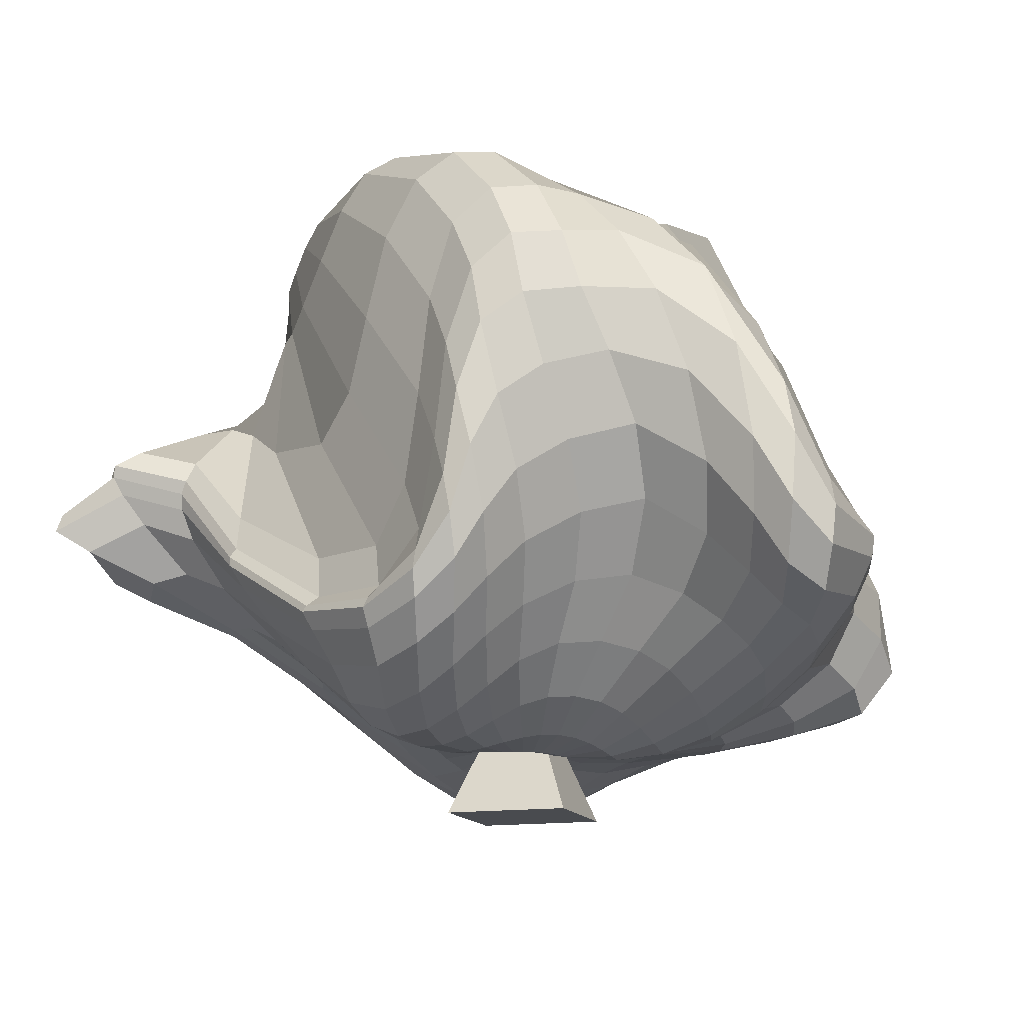
<metadata>
{"format":"obj","ext":"obj","renderer":"f3d","projection":"perspective","resolution":1024,"background":"white","views":[{"elev":-13.8,"azim":107.8,"up":"+Y"}]}
</metadata>
<code>
o Cube
v 0.2089 -0.1457 0.2089
v -0.2089 -0.1457 0.2089
v -0.2089 -0.1457 -0.2089
v 0.2089 -0.1457 -0.2089
v 0.06126 0.2407 0.06126
v -0.06126 0.2407 0.06126
v -0.06126 0.2407 -0.06126
v 0.06126 0.2407 -0.06126
v 0.1146 0.1012 0.1146
v -0.1146 0.1012 0.1146
v -0.1146 0.1012 -0.1146
v 0.1146 0.1012 -0.1146
v -0.524 1.819 -0.3675
v -0.2121 1.822 -0.4926
v 0.2497 1.843 -0.7637
v 0.5571 0.9842 -1.182
v 0.6424 0.7214 -1.295
v 0.6644 0.6578 -1.354
v 0.6676 0.6239 -1.383
v 0.6665 0.5551 -1.373
v 0.6221 0.4407 -1.308
v 0.1563 0.03299 -0.5492
v -0.4324 1.823 -0.3228
v 0.008046 1.866 -0.3321
v 0.473 1.828 -0.6675
v 0.7142 1.201 -1.112
v 0.8597 0.8761 -1.242
v 0.9339 0.756 -1.295
v 0.9742 0.6618 -1.317
v 0.986 0.5346 -1.306
v 0.8927 0.41 -1.262
v 0.7074 0.3412 -1.175
v 0.5278 0.2354 -0.9874
v 0.3768 0.12 -0.7496
v 0.2566 0.05448 -0.5453
v 0.1843 0.0285 -0.3748
v 0.1115 0.04236 -0.1998
v -0.3424 1.84 -0.2492
v 0.09885 1.854 -0.1241
v 0.5641 1.821 -0.3916
v 0.7531 1.636 -0.8265
v 0.8819 1.297 -1.07
v 0.9827 1.067 -1.17
v 1.064 0.8746 -1.215
v 1.112 0.6552 -1.211
v 1.039 0.4712 -1.176
v 0.8404 0.3866 -1.116
v 0.6358 0.3001 -0.9625
v 0.4698 0.1843 -0.7281
v 0.3383 0.09711 -0.5186
v 0.2479 0.04216 -0.3594
v 0.1472 0.04115 -0.1939
v -0.2694 1.864 -0.1449
v 0.129 1.948 0.09336
v 0.5809 1.884 -0.1283
v 0.7782 1.824 -0.4405
v 0.873 1.7 -0.7213
v 0.9522 1.487 -0.9155
v 1.03 1.196 -1.028
v 1.078 0.872 -1.086
v 1.041 0.6332 -1.074
v 0.8874 0.4857 -1.023
v 0.6944 0.3761 -0.8881
v 0.5343 0.2544 -0.6721
v 0.4082 0.1389 -0.4768
v 0.3037 0.05846 -0.332
v 0.1786 0.04248 -0.1809
v -0.2257 1.901 -0.005877
v 0.1601 2.058 0.2816
v 0.6282 2.024 0.03371
v 0.8451 1.927 -0.287
v 0.9623 1.779 -0.4961
v 1.038 1.609 -0.6511
v 1.058 1.39 -0.7786
v 1.047 1.113 -0.8756
v 0.9997 0.8245 -0.9187
v 0.8795 0.62 -0.8879
v 0.7186 0.4666 -0.7674
v 0.5843 0.3124 -0.5835
v 0.4727 0.1694 -0.4203
v 0.352 0.07175 -0.2948
v 0.2054 0.04438 -0.1622
v -0.2027 1.938 0.1496
v 0.2086 2.119 0.431
v 0.6922 2.076 0.1309
v 0.9242 1.979 -0.1908
v 1.079 1.78 -0.3895
v 1.179 1.575 -0.503
v 1.182 1.379 -0.5668
v 1.105 1.186 -0.634
v 1.002 0.9664 -0.6915
v 0.8757 0.7511 -0.6871
v 0.7428 0.5349 -0.6033
v 0.6383 0.3426 -0.4694
v 0.5304 0.1829 -0.3488
v 0.3923 0.07845 -0.2491
v 0.2269 0.04607 -0.1385
v -0.1921 1.968 0.3026
v 0.2616 2.13 0.547
v 0.7197 2.089 0.241
v 0.9718 1.974 -0.06513
v 1.133 1.767 -0.2487
v 1.236 1.565 -0.3505
v 1.258 1.355 -0.3967
v 1.204 1.128 -0.447
v 1.092 0.9072 -0.494
v 0.95 0.7037 -0.4937
v 0.8171 0.5095 -0.4332
v 0.7069 0.3296 -0.3441
v 0.5794 0.1755 -0.2668
v 0.424 0.07666 -0.1962
v 0.2425 0.04718 -0.1106
v -0.189 1.987 0.4373
v 0.2879 2.105 0.6379
v 0.7283 2.04 0.3504
v 0.9947 1.884 0.0615
v 1.154 1.653 -0.1245
v 1.249 1.459 -0.2221
v 1.293 1.261 -0.2682
v 1.273 1.024 -0.3184
v 1.186 0.7984 -0.3523
v 1.058 0.5961 -0.3414
v 0.9217 0.4189 -0.2902
v 0.7796 0.2668 -0.2323
v 0.6189 0.1455 -0.1829
v 0.4461 0.06688 -0.1372
v 0.2515 0.04782 -0.07922
v -0.193 1.993 0.5425
v 0.277 2.053 0.713
v 0.7202 1.915 0.4404
v 1.001 1.686 0.1648
v 1.16 1.4 -0.05027
v 1.259 1.211 -0.1414
v 1.313 1.042 -0.1958
v 1.317 0.8557 -0.2448
v 1.258 0.6497 -0.2681
v 1.142 0.4682 -0.2417
v 1.004 0.3117 -0.1933
v 0.838 0.179 -0.1437
v 0.6494 0.09553 -0.09951
v 0.4566 0.05221 -0.07364
v 0.2535 0.04853 -0.04545
v -0.2054 1.988 0.6168
v 0.2318 1.984 0.7801
v 0.684 1.752 0.5289
v 0.9888 1.416 0.2361
v 1.152 1.087 -0.01042
v 1.262 0.8983 -0.1064
v 1.318 0.765 -0.1558
v 1.331 0.641 -0.1828
v 1.293 0.5021 -0.1872
v 1.193 0.3514 -0.1505
v 1.045 0.2117 -0.09767
v 0.8632 0.1008 -0.04915
v 0.6585 0.04893 -0.01268
v 0.4534 0.03782 -0.006787
v 0.248 0.05019 -0.01031
v -0.2301 1.97 0.6557
v 0.1578 1.919 0.8479
v 0.6067 1.616 0.6271
v 0.9325 1.179 0.3157
v 1.12 0.7984 0.04377
v 1.233 0.6188 -0.04702
v 1.291 0.5373 -0.057
v 1.305 0.4746 -0.05384
v 1.275 0.3879 -0.05035
v 1.183 0.2638 -0.0258
v 1.033 0.1337 0.01911
v 0.8461 0.04701 0.05815
v 0.6368 0.02447 0.08073
v 0.4343 0.02963 0.0616
v 0.2348 0.05375 0.02501
v -0.2632 1.941 0.6639
v 0.0562 1.879 0.919
v 0.468 1.57 0.7248
v 0.8392 1.036 0.451
v 1.049 0.618 0.1659
v 1.149 0.4631 0.1171
v 1.191 0.4169 0.1384
v 1.2 0.3852 0.1499
v 1.176 0.3215 0.1409
v 1.101 0.2134 0.1358
v 0.9598 0.09798 0.1606
v 0.7792 0.0386 0.1831
v 0.5813 0.03224 0.1815
v 0.3975 0.0338 0.1293
v 0.214 0.05994 0.05923
v -0.3008 1.902 0.6402
v -0.08958 1.85 0.9795
v 0.2777 1.598 0.8323
v 0.6931 1.062 0.6803
v 0.8966 0.6258 0.4283
v 0.9734 0.478 0.3931
v 1.003 0.4454 0.4243
v 1.01 0.425 0.4355
v 0.9938 0.3651 0.406
v 0.9366 0.2578 0.3588
v 0.8158 0.1517 0.3414
v 0.6587 0.09871 0.3285
v 0.4947 0.07252 0.2849
v 0.344 0.05074 0.1934
v 0.1862 0.0691 0.09098
v -0.3367 1.858 0.6018
v -0.1622 1.771 1.011
v 0.1563 1.551 0.9173
v 0.5137 1.186 0.8468
v 0.746 0.8236 0.7829
v 0.7676 0.7127 0.7856
v 0.7658 0.6857 0.8105
v 0.762 0.656 0.8107
v 0.7504 0.5771 0.7631
v 0.7067 0.4422 0.6678
v 0.6093 0.3069 0.5721
v 0.499 0.2095 0.4862
v 0.387 0.1308 0.3799
v 0.2767 0.07774 0.2509
v 0.1523 0.08105 0.1189
v 0.03974 0.07904 -0.01863
v -0.3686 1.813 0.5645
v -0.1888 1.663 1.028
v 0.121 1.442 0.957
v 0.4313 1.239 0.9657
v 0.6252 1.067 1.015
v 0.6531 0.9986 1.038
v 0.6451 0.9564 1.057
v 0.6331 0.9003 1.058
v 0.6133 0.7949 1.023
v 0.5545 0.6241 0.9246
v 0.4428 0.454 0.7739
v 0.3342 0.3177 0.6121
v 0.2705 0.1859 0.4522
v 0.1983 0.11 0.2982
v 0.1117 0.09243 0.1412
v -0.4005 1.772 0.5167
v -0.2309 1.576 1.026
v 0.04368 1.386 1.039
v 0.3865 1.246 1.099
v 0.6325 1.123 1.226
v 0.6888 1.067 1.298
v 0.6809 1.027 1.306
v 0.656 0.9669 1.28
v 0.6093 0.8647 1.216
v 0.5003 0.6989 1.097
v 0.3531 0.5223 0.9109
v 0.2055 0.3484 0.6869
v 0.1253 0.2046 0.4967
v 0.1006 0.1247 0.3292
v 0.06387 0.09887 0.1562
v -0.4365 1.738 0.45
v -0.3115 1.518 0.9798
v -0.1663 1.39 1.1
v 0.03352 1.282 1.158
v 0.2714 1.137 1.27
v 0.4719 1.01 1.443
v 0.6178 0.9209 1.534
v 0.6788 0.8478 1.526
v 0.6361 0.7731 1.41
v 0.4944 0.6751 1.227
v 0.2962 0.5281 0.998
v 0.08526 0.3381 0.7379
v -0.03939 0.1795 0.5144
v -0.01314 0.1169 0.3414
v 0.01124 0.1004 0.1631
v -0.4804 1.715 0.3684
v -0.4222 1.477 0.847
v -0.4343 1.338 0.9825
v -0.4917 1.274 1.056
v -0.5471 1.177 1.109
v -0.5154 1.033 1.155
v -0.2725 0.9361 1.25
v 0.121 0.8118 1.392
v 0.4038 0.7051 1.425
v 0.4053 0.6303 1.281
v 0.2088 0.5227 1.035
v -0.06193 0.2987 0.7482
v -0.2064 0.1293 0.506
v -0.1325 0.09391 0.3354
v -0.04294 0.09803 0.1619
v -0.5328 1.706 0.2857
v -0.5456 1.484 0.6824
v -0.7191 1.379 0.782
v -0.938 1.362 0.7904
v -1.125 1.282 0.7853
v -1.245 1.106 0.8078
v -1.175 0.8913 0.8726
v -0.8129 0.6583 1.007
v -0.1391 0.6947 1.208
v 0.1571 0.6225 1.203
v 0.03454 0.4896 0.99
v -0.2629 0.2174 0.7005
v -0.3743 0.06624 0.4682
v -0.2464 0.06522 0.3128
v -0.09514 0.09368 0.1529
v -0.5925 1.712 0.2098
v -0.6633 1.52 0.5215
v -0.9023 1.453 0.5968
v -1.154 1.421 0.5978
v -1.35 1.292 0.6422
v -1.481 1.097 0.7122
v -1.417 0.9472 0.763
v -1.23 0.7416 0.7828
v -0.7793 0.4837 0.9066
v -0.2487 0.5246 1.003
v -0.2755 0.357 0.8475
v -0.5089 0.09723 0.5945
v -0.5273 0.004321 0.4025
v -0.3461 0.04189 0.278
v -0.1424 0.09051 0.1381
v -0.4728 1.824 -0.05046
v -0.6586 1.727 0.1305
v -0.7639 1.552 0.3516
v -0.9767 1.48 0.4477
v -1.216 1.446 0.4904
v -1.412 1.324 0.5405
v -1.536 1.138 0.6022
v -1.476 0.9976 0.6472
v -1.307 0.8085 0.6425
v -1.055 0.4492 0.6703
v -0.6901 0.3222 0.7485
v -0.6655 0.1535 0.6314
v -0.7424 -0.01456 0.4462
v -0.6418 -0.03568 0.3205
v -0.4228 0.02694 0.2304
v -0.1818 0.09007 0.1185
v -0.7193 1.745 0.04033
v -0.8513 1.575 0.1698
v -0.9619 1.507 0.3318
v -1.179 1.499 0.3873
v -1.349 1.404 0.4275
v -1.446 1.237 0.4728
v -1.395 1.077 0.4973
v -1.261 0.8322 0.459
v -1.102 0.4535 0.4317
v -0.958 0.1986 0.46
v -0.952 0.03253 0.3853
v -0.8909 -0.04466 0.2948
v -0.7087 -0.04139 0.2331
v -0.4726 0.02547 0.1729
v -0.2105 0.09131 0.09375
v -0.7726 1.764 -0.04835
v -0.9467 1.614 -0.005793
v -0.9469 1.55 0.185
v -1.074 1.562 0.2675
v -1.21 1.489 0.2921
v -1.286 1.314 0.2898
v -1.299 1.064 0.2321
v -1.27 0.7086 0.1163
v -1.112 0.3861 0.08769
v -1.032 0.1706 0.1047
v -0.9982 0.05273 0.1052
v -0.8992 -0.01066 0.1257
v -0.7301 -0.01752 0.1327
v -0.4961 0.03903 0.109
v -0.2267 0.09328 0.06442
v -0.8094 1.785 -0.1248
v -1.01 1.672 -0.1542
v -0.9889 1.617 -0.01596
v -0.9832 1.62 0.1058
v -1.073 1.553 0.1195
v -1.248 1.309 0.01565
v -1.424 0.954 -0.1548
v -1.317 0.631 -0.2521
v -1.097 0.3727 -0.3053
v -0.9638 0.2145 -0.2737
v -0.8824 0.1228 -0.1798
v -0.8102 0.05971 -0.07237
v -0.6963 0.03335 0.009716
v -0.4946 0.06114 0.04154
v -0.2302 0.0958 0.03219
v -0.825 1.807 -0.1851
v -1.033 1.743 -0.2657
v -1.042 1.706 -0.2173
v -1.009 1.695 -0.138
v -1.073 1.629 -0.1388
v -1.332 1.387 -0.2914
v -1.498 0.9558 -0.4871
v -1.223 0.5974 -0.5823
v -1.029 0.3844 -0.6043
v -0.892 0.2533 -0.5401
v -0.773 0.1695 -0.4193
v -0.6972 0.1176 -0.2648
v -0.6228 0.08492 -0.1184
v -0.4666 0.0823 -0.02754
v -0.2217 0.09816 -0.001388
v -0.8258 1.829 -0.2342
v -1.033 1.81 -0.3552
v -1.072 1.787 -0.3809
v -1.081 1.749 -0.3786
v -1.174 1.633 -0.4339
v -1.379 1.328 -0.5891
v -1.342 0.9116 -0.7338
v -1.127 0.61 -0.8304
v -0.9886 0.4154 -0.84
v -0.882 0.2797 -0.7499
v -0.76 0.187 -0.5922
v -0.6151 0.1306 -0.4129
v -0.5312 0.106 -0.231
v -0.416 0.09721 -0.09512
v -0.2024 0.09947 -0.03495
v -0.8151 1.847 -0.274
v -1.023 1.857 -0.4342
v -1.09 1.816 -0.5315
v -1.145 1.675 -0.6224
v -1.229 1.417 -0.7314
v -1.225 1.126 -0.8337
v -1.104 0.8736 -0.9273
v -0.9502 0.6268 -1.039
v -0.8089 0.3812 -1.095
v -0.7524 0.2485 -0.978
v -0.6896 0.1865 -0.7484
v -0.5655 0.1306 -0.5243
v -0.4477 0.1102 -0.3196
v -0.3519 0.1046 -0.1559
v -0.1743 0.09896 -0.06739
v -0.7957 1.859 -0.3063
v -1.002 1.871 -0.5128
v -1.069 1.744 -0.6853
v -1.071 1.418 -0.8258
v -0.9482 1.082 -0.9291
v -0.8928 0.9388 -1.004
v -0.8606 0.823 -1.083
v -0.7811 0.6481 -1.168
v -0.6985 0.421 -1.209
v -0.6481 0.2667 -1.1
v -0.5845 0.1893 -0.8558
v -0.4842 0.132 -0.6033
v -0.3726 0.1069 -0.3847
v -0.281 0.1053 -0.2078
v -0.1392 0.09597 -0.09787
v -0.7671 1.864 -0.3341
v -0.9501 1.843 -0.5801
v -0.9243 1.556 -0.7759
v -0.5094 1.022 -0.9038
v -0.4571 0.815 -1.021
v -0.5826 0.8089 -1.093
v -0.6553 0.8017 -1.139
v -0.6555 0.7148 -1.177
v -0.5966 0.5289 -1.19
v -0.5369 0.3423 -1.095
v -0.4675 0.2199 -0.8843
v -0.3817 0.1382 -0.6451
v -0.2911 0.1018 -0.4292
v -0.2061 0.09942 -0.2518
v -0.0992 0.09003 -0.1258
v -0.729 1.86 -0.3566
v -0.847 1.8 -0.6111
v -0.6192 1.396 -0.789
v -0.03209 0.8025 -1.01
v -0.1424 0.6761 -1.075
v -0.2761 0.7413 -1.103
v -0.3649 0.7802 -1.121
v -0.3992 0.7333 -1.135
v -0.3993 0.5945 -1.125
v -0.3783 0.411 -1.036
v -0.3285 0.2599 -0.8622
v -0.2606 0.149 -0.6569
v -0.1942 0.09643 -0.4589
v -0.1285 0.08363 -0.2916
v -0.05616 0.08078 -0.1509
v -0.6791 1.849 -0.3717
v -0.7009 1.761 -0.6115
v -0.3269 1.531 -0.7703
v 0.194 0.7281 -1.077
v 0.1326 0.5967 -1.138
v 0.0465 0.6555 -1.168
v -0.01289 0.7148 -1.181
v -0.03745 0.6769 -1.177
v -0.04624 0.5219 -1.136
v -0.07362 0.343 -1.024
v -0.09616 0.2143 -0.8569
v -0.1078 0.1389 -0.6636
v -0.08408 0.0827 -0.4854
v -0.04934 0.05936 -0.3277
v -0.01195 0.06866 -0.1726
v -0.6094 1.833 -0.3784
v -0.4935 1.736 -0.5921
v -0.08999 1.747 -0.7484
v 0.3531 0.8648 -1.129
v 0.3861 0.6428 -1.224
v 0.3616 0.6309 -1.281
v 0.3369 0.6375 -1.312
v 0.3273 0.5837 -1.306
v 0.3131 0.4497 -1.236
v 0.2501 0.2881 -1.082
v 0.1672 0.1585 -0.8943
v 0.08534 0.08246 -0.7015
v 0.03741 0.04959 -0.5234
v 0.03324 0.03607 -0.3576
v 0.03093 0.0566 -0.1887
v 0.5038 0.311 -1.166
v 0.3723 0.1788 -0.9576
v 0.2504 0.07513 -0.7408
v 0.1122 0.02547 -0.3742
v 0.07231 0.04742 -0.198
g Cube_Cube_Material
f 1 2 3 4
f 8 7 6 5
f 9 10 2 1
f 10 11 3 2
f 11 12 4 3
f 12 9 1 4
f 5 6 10 9
f 6 7 11 10
f 7 8 12 11
f 8 5 9 12
f 17 16 26 27
f 22 492 34 35
f 18 17 27 28
f 493 22 35 36
f 19 18 28 29
f 494 493 36 37
f 20 19 29 30
f 13 309 23
f 218 494 37
f 21 20 30 31
f 14 13 23 24
f 490 21 31 32
f 15 14 24 25
f 491 490 32 33
f 16 15 25 26
f 492 491 33 34
f 33 32 47 48
f 26 25 40 41
f 34 33 48 49
f 27 26 41 42
f 35 34 49 50
f 28 27 42 43
f 36 35 50 51
f 29 28 43 44
f 37 36 51 52
f 30 29 44 45
f 23 309 38
f 218 37 52
f 31 30 45 46
f 24 23 38 39
f 32 31 46 47
f 25 24 39 40
f 52 51 66 67
f 45 44 59 60
f 38 309 53
f 218 52 67
f 46 45 60 61
f 39 38 53 54
f 47 46 61 62
f 40 39 54 55
f 48 47 62 63
f 41 40 55 56
f 49 48 63 64
f 42 41 56 57
f 50 49 64 65
f 43 42 57 58
f 51 50 65 66
f 44 43 58 59
f 64 63 78 79
f 57 56 71 72
f 65 64 79 80
f 58 57 72 73
f 66 65 80 81
f 59 58 73 74
f 67 66 81 82
f 60 59 74 75
f 53 309 68
f 218 67 82
f 61 60 75 76
f 54 53 68 69
f 62 61 76 77
f 55 54 69 70
f 63 62 77 78
f 56 55 70 71
f 68 309 83
f 218 82 97
f 76 75 90 91
f 69 68 83 84
f 77 76 91 92
f 70 69 84 85
f 78 77 92 93
f 71 70 85 86
f 79 78 93 94
f 72 71 86 87
f 80 79 94 95
f 73 72 87 88
f 81 80 95 96
f 74 73 88 89
f 82 81 96 97
f 75 74 89 90
f 87 86 101 102
f 95 94 109 110
f 88 87 102 103
f 96 95 110 111
f 89 88 103 104
f 97 96 111 112
f 90 89 104 105
f 83 309 98
f 218 97 112
f 91 90 105 106
f 84 83 98 99
f 92 91 106 107
f 85 84 99 100
f 93 92 107 108
f 86 85 100 101
f 94 93 108 109
f 106 105 120 121
f 99 98 113 114
f 107 106 121 122
f 100 99 114 115
f 108 107 122 123
f 101 100 115 116
f 109 108 123 124
f 102 101 116 117
f 110 109 124 125
f 103 102 117 118
f 111 110 125 126
f 104 103 118 119
f 112 111 126 127
f 105 104 119 120
f 98 309 113
f 218 112 127
f 125 124 139 140
f 118 117 132 133
f 126 125 140 141
f 119 118 133 134
f 127 126 141 142
f 120 119 134 135
f 113 309 128
f 218 127 142
f 121 120 135 136
f 114 113 128 129
f 122 121 136 137
f 115 114 129 130
f 123 122 137 138
f 116 115 130 131
f 124 123 138 139
f 117 116 131 132
f 129 128 143 144
f 137 136 151 152
f 130 129 144 145
f 138 137 152 153
f 131 130 145 146
f 139 138 153 154
f 132 131 146 147
f 140 139 154 155
f 133 132 147 148
f 141 140 155 156
f 134 133 148 149
f 142 141 156 157
f 135 134 149 150
f 128 309 143
f 218 142 157
f 136 135 150 151
f 148 147 162 163
f 156 155 170 171
f 149 148 163 164
f 157 156 171 172
f 150 149 164 165
f 143 309 158
f 218 157 172
f 151 150 165 166
f 144 143 158 159
f 152 151 166 167
f 145 144 159 160
f 153 152 167 168
f 146 145 160 161
f 154 153 168 169
f 147 146 161 162
f 155 154 169 170
f 167 166 181 182
f 160 159 174 175
f 168 167 182 183
f 161 160 175 176
f 169 168 183 184
f 162 161 176 177
f 170 169 184 185
f 163 162 177 178
f 171 170 185 186
f 164 163 178 179
f 172 171 186 187
f 165 164 179 180
f 158 309 173
f 218 172 187
f 166 165 180 181
f 159 158 173 174
f 186 185 200 201
f 179 178 193 194
f 187 186 201 202
f 180 179 194 195
f 173 309 188
f 218 187 202
f 181 180 195 196
f 174 173 188 189
f 182 181 196 197
f 175 174 189 190
f 183 182 197 198
f 176 175 190 191
f 184 183 198 199
f 177 176 191 192
f 185 184 199 200
f 178 177 192 193
f 198 197 212 213
f 191 190 205 206
f 199 198 213 214
f 192 191 206 207
f 200 199 214 215
f 193 192 207 208
f 201 200 215 216
f 194 193 208 209
f 202 201 216 217
f 195 194 209 210
f 188 309 203
f 218 202 217
f 196 195 210 211
f 189 188 203 204
f 197 196 211 212
f 190 189 204 205
f 217 216 232 233
f 210 209 225 226
f 203 309 219
f 218 217 233
f 211 210 226 227
f 204 203 219 220
f 212 211 227 228
f 205 204 220 221
f 213 212 228 229
f 206 205 221 222
f 214 213 229 230
f 207 206 222 223
f 215 214 230 231
f 208 207 223 224
f 216 215 231 232
f 209 208 224 225
f 222 221 236 237
f 230 229 244 245
f 223 222 237 238
f 231 230 245 246
f 224 223 238 239
f 232 231 246 247
f 225 224 239 240
f 233 232 247 248
f 226 225 240 241
f 219 309 234
f 218 233 248
f 227 226 241 242
f 220 219 234 235
f 228 227 242 243
f 221 220 235 236
f 229 228 243 244
f 241 240 255 256
f 234 309 249
f 218 248 263
f 242 241 256 257
f 235 234 249 250
f 243 242 257 258
f 236 235 250 251
f 244 243 258 259
f 237 236 251 252
f 245 244 259 260
f 238 237 252 253
f 246 245 260 261
f 239 238 253 254
f 247 246 261 262
f 240 239 254 255
f 248 247 262 263
f 260 259 274 275
f 253 252 267 268
f 261 260 275 276
f 254 253 268 269
f 262 261 276 277
f 255 254 269 270
f 263 262 277 278
f 256 255 270 271
f 249 309 264
f 218 263 278
f 257 256 271 272
f 250 249 264 265
f 258 257 272 273
f 251 250 265 266
f 259 258 273 274
f 252 251 266 267
f 264 309 279
f 218 278 293
f 272 271 286 287
f 265 264 279 280
f 273 272 287 288
f 266 265 280 281
f 274 273 288 289
f 267 266 281 282
f 275 274 289 290
f 268 267 282 283
f 276 275 290 291
f 269 268 283 284
f 277 276 291 292
f 270 269 284 285
f 278 277 292 293
f 271 270 285 286
f 283 282 297 298
f 291 290 305 306
f 284 283 298 299
f 292 291 306 307
f 285 284 299 300
f 293 292 307 308
f 286 285 300 301
f 279 309 294
f 218 293 308
f 287 286 301 302
f 280 279 294 295
f 288 287 302 303
f 281 280 295 296
f 289 288 303 304
f 282 281 296 297
f 290 289 304 305
f 302 301 317 318
f 295 294 310 311
f 303 302 318 319
f 296 295 311 312
f 304 303 319 320
f 297 296 312 313
f 305 304 320 321
f 298 297 313 314
f 306 305 321 322
f 299 298 314 315
f 307 306 322 323
f 300 299 315 316
f 308 307 323 324
f 301 300 316 317
f 294 309 310
f 218 308 324
f 322 321 336 337
f 315 314 329 330
f 323 322 337 338
f 316 315 330 331
f 324 323 338 339
f 317 316 331 332
f 310 309 325
f 218 324 339
f 318 317 332 333
f 311 310 325 326
f 319 318 333 334
f 312 311 326 327
f 320 319 334 335
f 313 312 327 328
f 321 320 335 336
f 314 313 328 329
f 334 333 348 349
f 327 326 341 342
f 335 334 349 350
f 328 327 342 343
f 336 335 350 351
f 329 328 343 344
f 337 336 351 352
f 330 329 344 345
f 338 337 352 353
f 331 330 345 346
f 339 338 353 354
f 332 331 346 347
f 325 309 340
f 218 339 354
f 333 332 347 348
f 326 325 340 341
f 353 352 367 368
f 346 345 360 361
f 354 353 368 369
f 347 346 361 362
f 340 309 355
f 218 354 369
f 348 347 362 363
f 341 340 355 356
f 349 348 363 364
f 342 341 356 357
f 350 349 364 365
f 343 342 357 358
f 351 350 365 366
f 344 343 358 359
f 352 351 366 367
f 345 344 359 360
f 357 356 371 372
f 365 364 379 380
f 358 357 372 373
f 366 365 380 381
f 359 358 373 374
f 367 366 381 382
f 360 359 374 375
f 368 367 382 383
f 361 360 375 376
f 369 368 383 384
f 362 361 376 377
f 355 309 370
f 218 369 384
f 363 362 377 378
f 356 355 370 371
f 364 363 378 379
f 376 375 390 391
f 384 383 398 399
f 377 376 391 392
f 370 309 385
f 218 384 399
f 378 377 392 393
f 371 370 385 386
f 379 378 393 394
f 372 371 386 387
f 380 379 394 395
f 373 372 387 388
f 381 380 395 396
f 374 373 388 389
f 382 381 396 397
f 375 374 389 390
f 383 382 397 398
f 395 394 409 410
f 388 387 402 403
f 396 395 410 411
f 389 388 403 404
f 397 396 411 412
f 390 389 404 405
f 398 397 412 413
f 391 390 405 406
f 399 398 413 414
f 392 391 406 407
f 385 309 400
f 218 399 414
f 393 392 407 408
f 386 385 400 401
f 394 393 408 409
f 387 386 401 402
f 414 413 428 429
f 407 406 421 422
f 400 309 415
f 218 414 429
f 408 407 422 423
f 401 400 415 416
f 409 408 423 424
f 402 401 416 417
f 410 409 424 425
f 403 402 417 418
f 411 410 425 426
f 404 403 418 419
f 412 411 426 427
f 405 404 419 420
f 413 412 427 428
f 406 405 420 421
f 418 417 432 433
f 426 425 440 441
f 419 418 433 434
f 427 426 441 442
f 420 419 434 435
f 428 427 442 443
f 421 420 435 436
f 429 428 443 444
f 422 421 436 437
f 415 309 430
f 218 429 444
f 423 422 437 438
f 416 415 430 431
f 424 423 438 439
f 417 416 431 432
f 425 424 439 440
f 437 436 451 452
f 430 309 445
f 218 444 459
f 438 437 452 453
f 431 430 445 446
f 439 438 453 454
f 432 431 446 447
f 440 439 454 455
f 433 432 447 448
f 441 440 455 456
f 434 433 448 449
f 442 441 456 457
f 435 434 449 450
f 443 442 457 458
f 436 435 450 451
f 444 443 458 459
f 456 455 470 471
f 449 448 463 464
f 457 456 471 472
f 450 449 464 465
f 458 457 472 473
f 451 450 465 466
f 459 458 473 474
f 452 451 466 467
f 445 309 460
f 218 459 474
f 453 452 467 468
f 446 445 460 461
f 454 453 468 469
f 447 446 461 462
f 455 454 469 470
f 448 447 462 463
f 218 474 489
f 468 467 482 483
f 461 460 475 476
f 469 468 483 484
f 462 461 476 477
f 470 469 484 485
f 463 462 477 478
f 471 470 485 486
f 464 463 478 479
f 472 471 486 487
f 465 464 479 480
f 473 472 487 488
f 466 465 480 481
f 474 473 488 489
f 467 466 481 482
f 460 309 475
f 487 486 492 22
f 480 479 17 18
f 488 487 22 493
f 481 480 18 19
f 489 488 493 494
f 482 481 19 20
f 475 309 13
f 218 489 494
f 483 482 20 21
f 476 475 13 14
f 484 483 21 490
f 477 476 14 15
f 485 484 490 491
f 478 477 15 16
f 486 485 491 492
f 479 478 16 17

</code>
